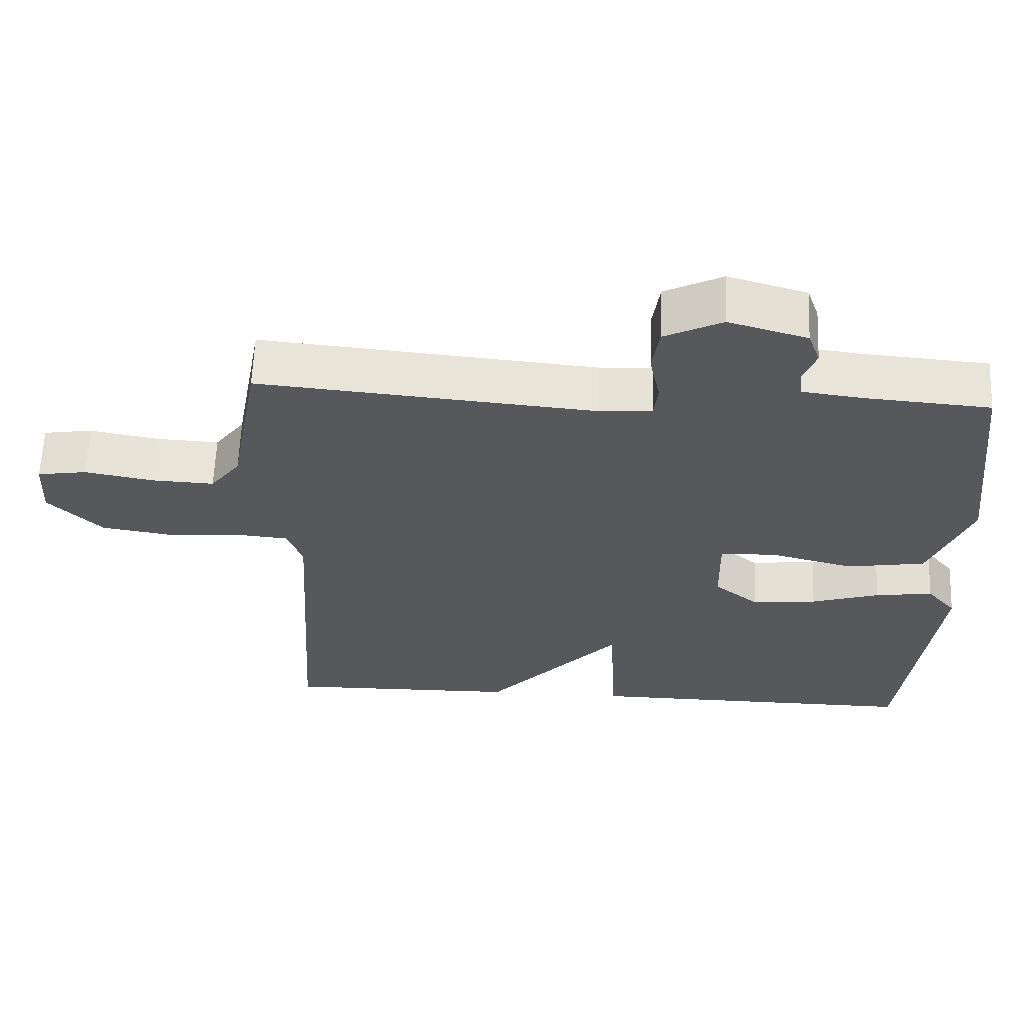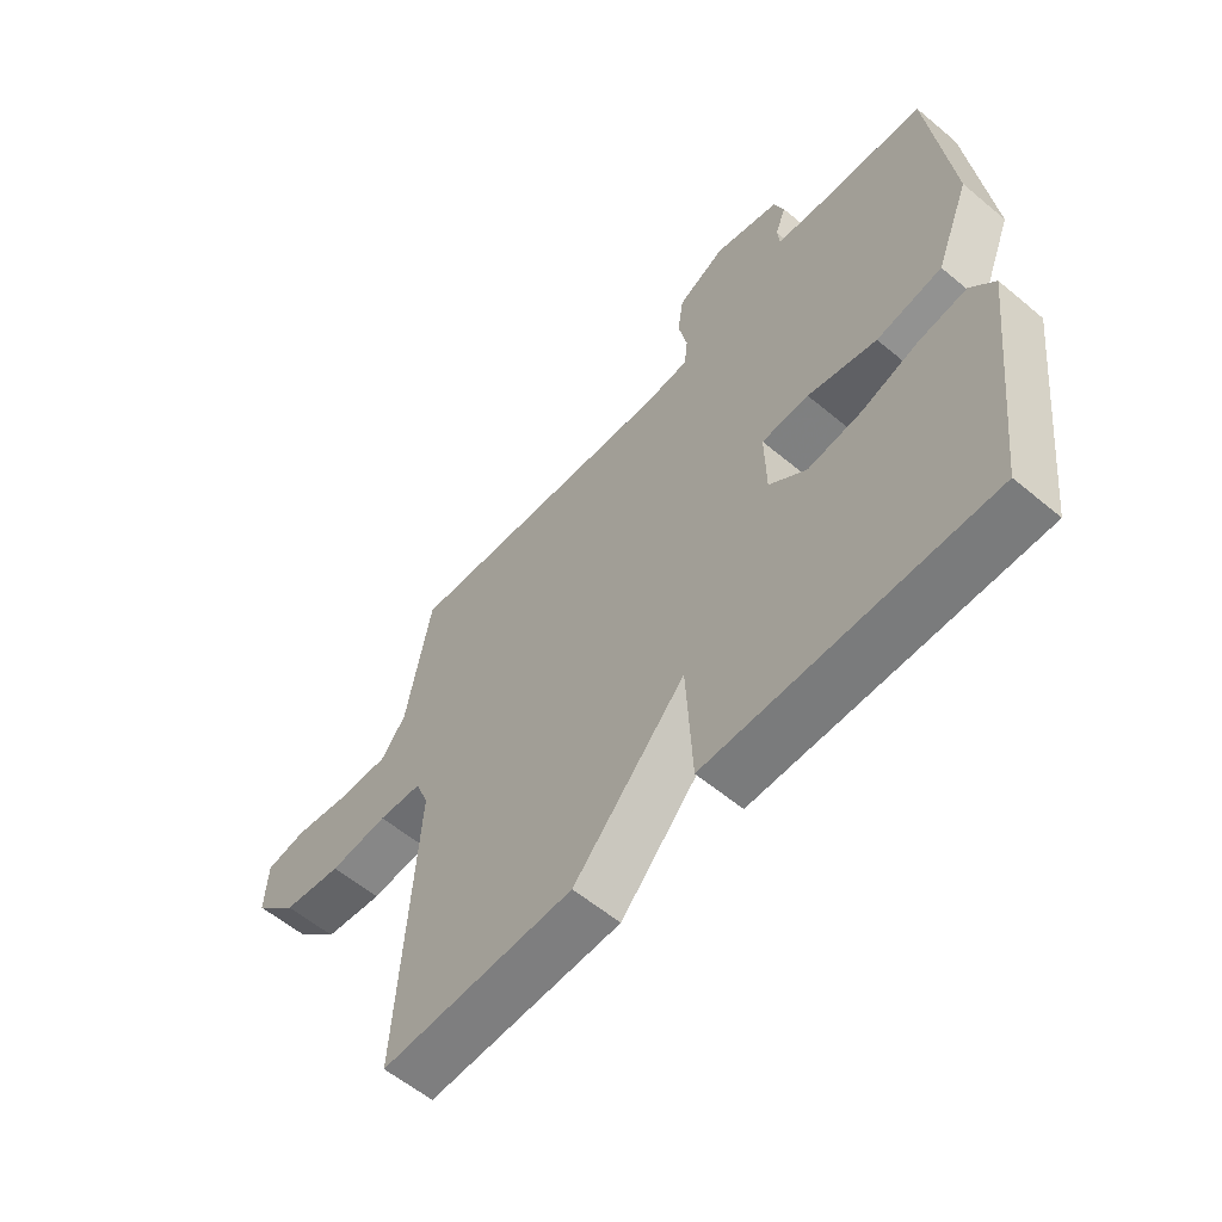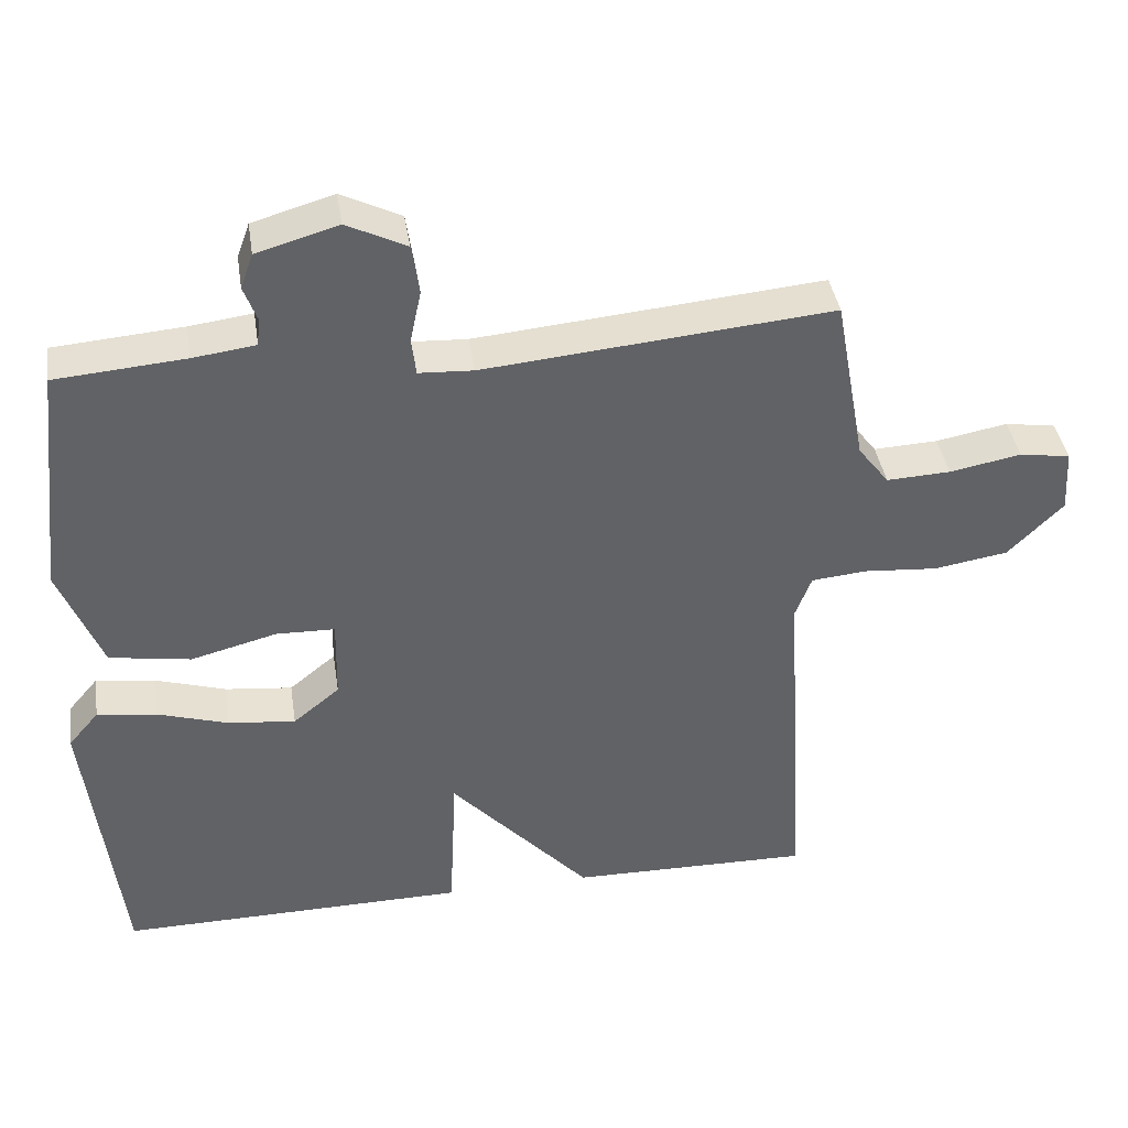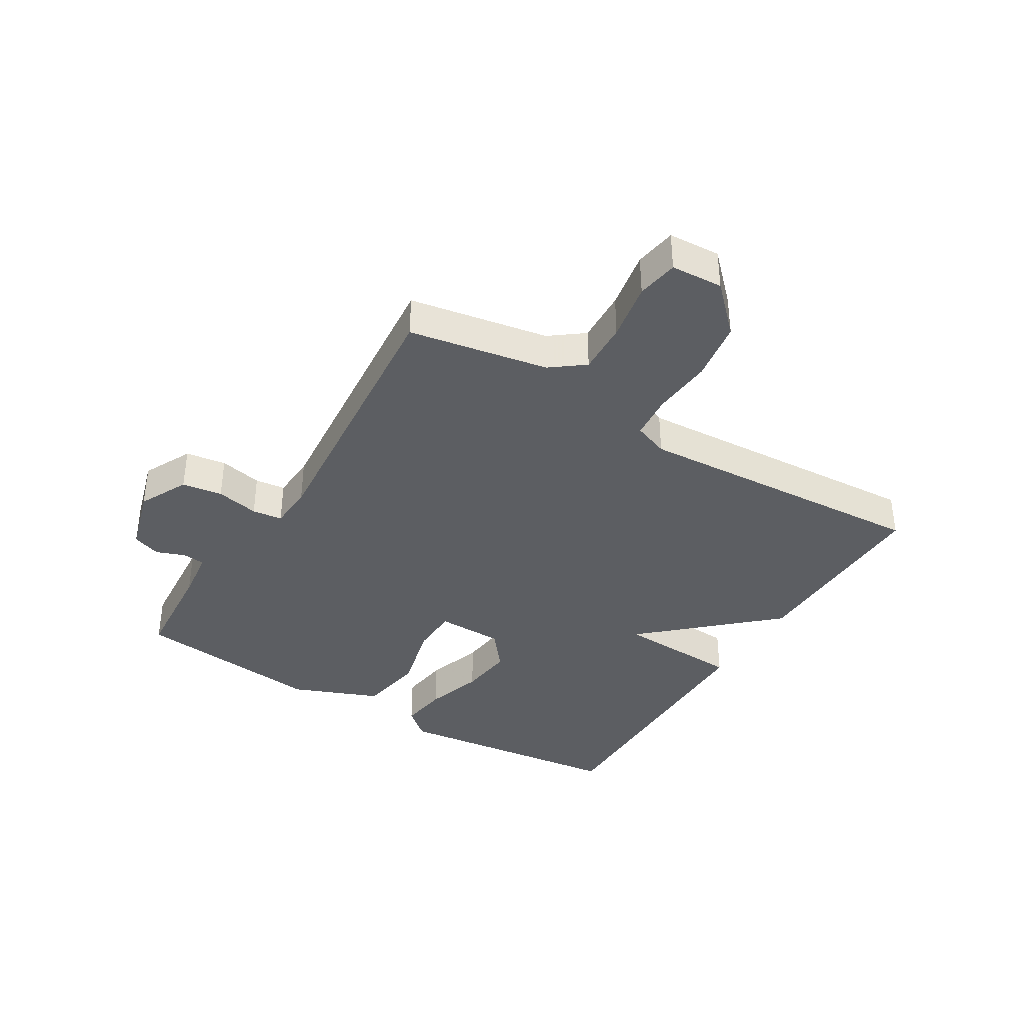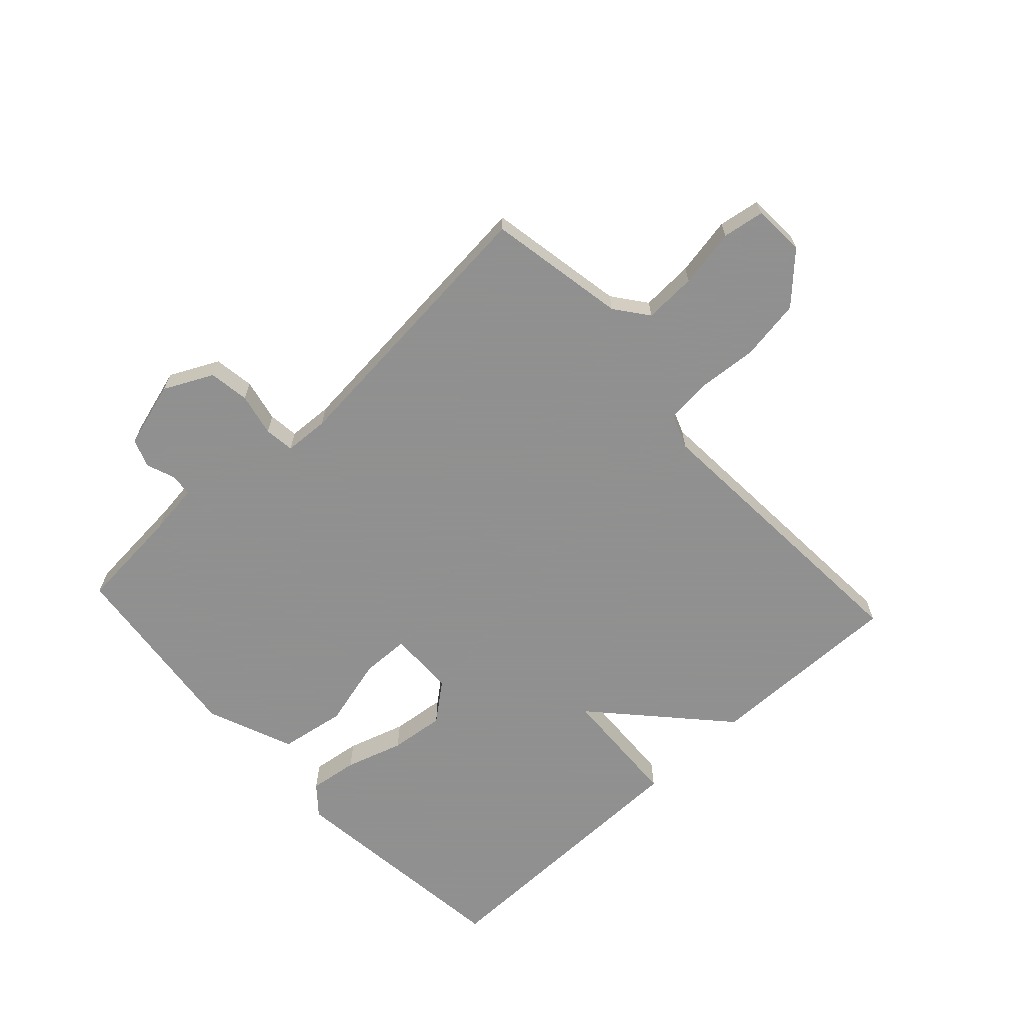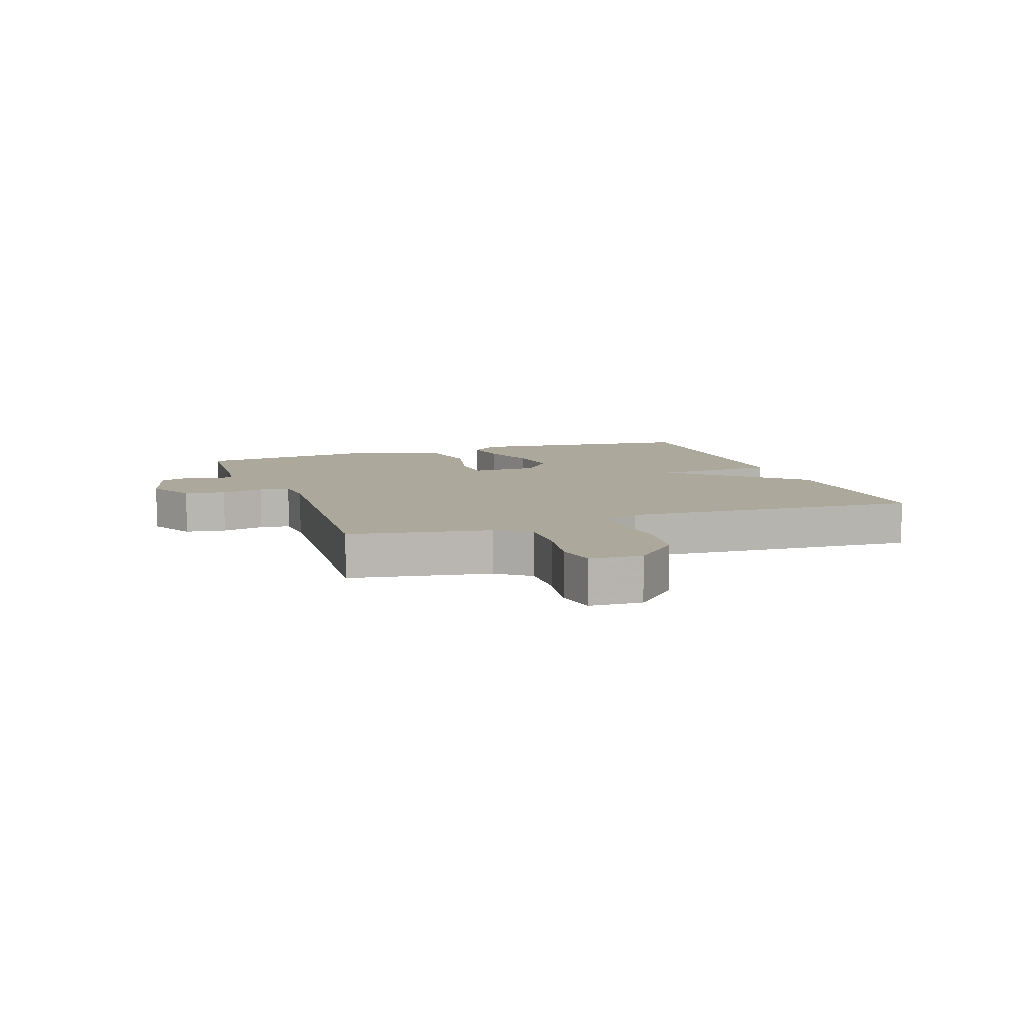
<metadata>
{"format":"obj","ext":"obj","renderer":"f3d","projection":"perspective","resolution":1024,"background":"white","views":[{"elev":61.6,"azim":-177.8,"up":"+Z"},{"elev":-58.8,"azim":-130.7,"up":"+Z"},{"elev":39.8,"azim":-8.8,"up":"+Z"},{"elev":-37.8,"azim":58.6,"up":"+Y"},{"elev":-65.8,"azim":42.7,"up":"+Y"},{"elev":8.5,"azim":70.1,"up":"+Y"}]}
</metadata>
<code>
v -0.5 0.07 0.5
v -0.325 0.07 0.514
v -0.24 0.07 0.525
v -0.236 0.07 0.562
v -0.254 0.07 0.61
v -0.237 0.07 0.657
v -0.127 0.07 0.689
v -0.046 0.07 0.649
v -0.036 0.07 0.582
v -0.051 0.07 0.511
v -0.045 0.07 0.461
v 0.029 0.07 0.457
v 0.5 0.07 0.5
v 0.542 0.07 0.27
v 0.584 0.07 0.215
v 0.671 0.07 0.219
v 0.768 0.07 0.237
v 0.837 0.07 0.226
v 0.842 0.07 0.14
v 0.767 0.07 0.065
v 0.666 0.07 0.049
v 0.566 0.07 0.057
v 0.491 0.07 0.05
v 0.469 0.07 -0.008
v 0.5 0.07 -0.5
v 0.172 0.07 -0.495
v -0.018 0.07 -0.288
v -0.028 0.07 -0.495
v -0.5 0.07 -0.5
v -0.546 0.07 -0.11
v -0.505 0.07 -0.062
v -0.424 0.07 -0.073
v -0.328 0.07 -0.103
v -0.237 0.07 -0.113
v -0.174 0.07 -0.062
v -0.172 0.07 0.049
v -0.252 0.07 0.051
v -0.368 0.07 0.021
v -0.478 0.07 0.039
v -0.536 0.07 0.183
v -0.5 0 0.5
v -0.325 0 0.514
v -0.24 0 0.525
v -0.236 0 0.562
v -0.254 0 0.61
v -0.237 0 0.657
v -0.127 0 0.689
v -0.046 0 0.649
v -0.036 0 0.582
v -0.051 0 0.511
v -0.045 0 0.461
v 0.029 0 0.457
v 0.5 0 0.5
v 0.542 0 0.27
v 0.584 0 0.215
v 0.671 0 0.219
v 0.768 0 0.237
v 0.837 0 0.226
v 0.842 0 0.14
v 0.767 0 0.065
v 0.666 0 0.049
v 0.566 0 0.057
v 0.491 0 0.05
v 0.469 0 -0.008
v 0.5 0 -0.5
v 0.172 0 -0.495
v -0.018 0 -0.288
v -0.028 0 -0.495
v -0.5 0 -0.5
v -0.546 0 -0.11
v -0.505 0 -0.062
v -0.424 0 -0.073
v -0.328 0 -0.103
v -0.237 0 -0.113
v -0.174 0 -0.062
v -0.172 0 0.049
v -0.252 0 0.051
v -0.368 0 0.021
v -0.478 0 0.039
v -0.536 0 0.183
f 40 1 2
f 39 40 2
f 38 39 2
f 37 38 2
f 36 37 2 3
f 31 32 33
f 30 31 33
f 29 30 33
f 28 29 33
f 27 28 33
f 27 33 34
f 24 25 26 27
f 27 34 35
f 24 27 35
f 23 24 35
f 20 21 22
f 19 20 22
f 18 19 22
f 17 18 22
f 16 17 22
f 15 16 22 23
f 23 35 36
f 15 23 36
f 14 15 36
f 8 9 10
f 7 8 10
f 6 7 10
f 5 6 10
f 4 5 10
f 4 10 11
f 3 4 11
f 36 3 11
f 12 13 14 36
f 11 12 36
f 42 41 80
f 42 80 79
f 42 79 78
f 42 78 77
f 43 42 77 76
f 73 72 71
f 73 71 70
f 73 70 69
f 73 69 68
f 73 68 67
f 74 73 67
f 67 66 65 64
f 75 74 67
f 75 67 64
f 75 64 63
f 62 61 60
f 62 60 59
f 62 59 58
f 62 58 57
f 62 57 56
f 63 62 56 55
f 76 75 63
f 76 63 55
f 76 55 54
f 50 49 48
f 50 48 47
f 50 47 46
f 50 46 45
f 50 45 44
f 51 50 44
f 51 44 43
f 51 43 76
f 76 54 53 52
f 76 52 51
f 1 41 42 2
f 2 42 43 3
f 3 43 44 4
f 4 44 45 5
f 5 45 46 6
f 6 46 47 7
f 7 47 48 8
f 8 48 49 9
f 9 49 50 10
f 10 50 51 11
f 11 51 52 12
f 12 52 53 13
f 13 53 54 14
f 14 54 55 15
f 15 55 56 16
f 16 56 57 17
f 17 57 58 18
f 18 58 59 19
f 19 59 60 20
f 20 60 61 21
f 21 61 62 22
f 22 62 63 23
f 23 63 64 24
f 24 64 65 25
f 25 65 66 26
f 26 66 67 27
f 27 67 68 28
f 28 68 69 29
f 29 69 70 30
f 30 70 71 31
f 31 71 72 32
f 32 72 73 33
f 33 73 74 34
f 34 74 75 35
f 35 75 76 36
f 36 76 77 37
f 37 77 78 38
f 38 78 79 39
f 39 79 80 40
f 40 80 41 1

</code>
